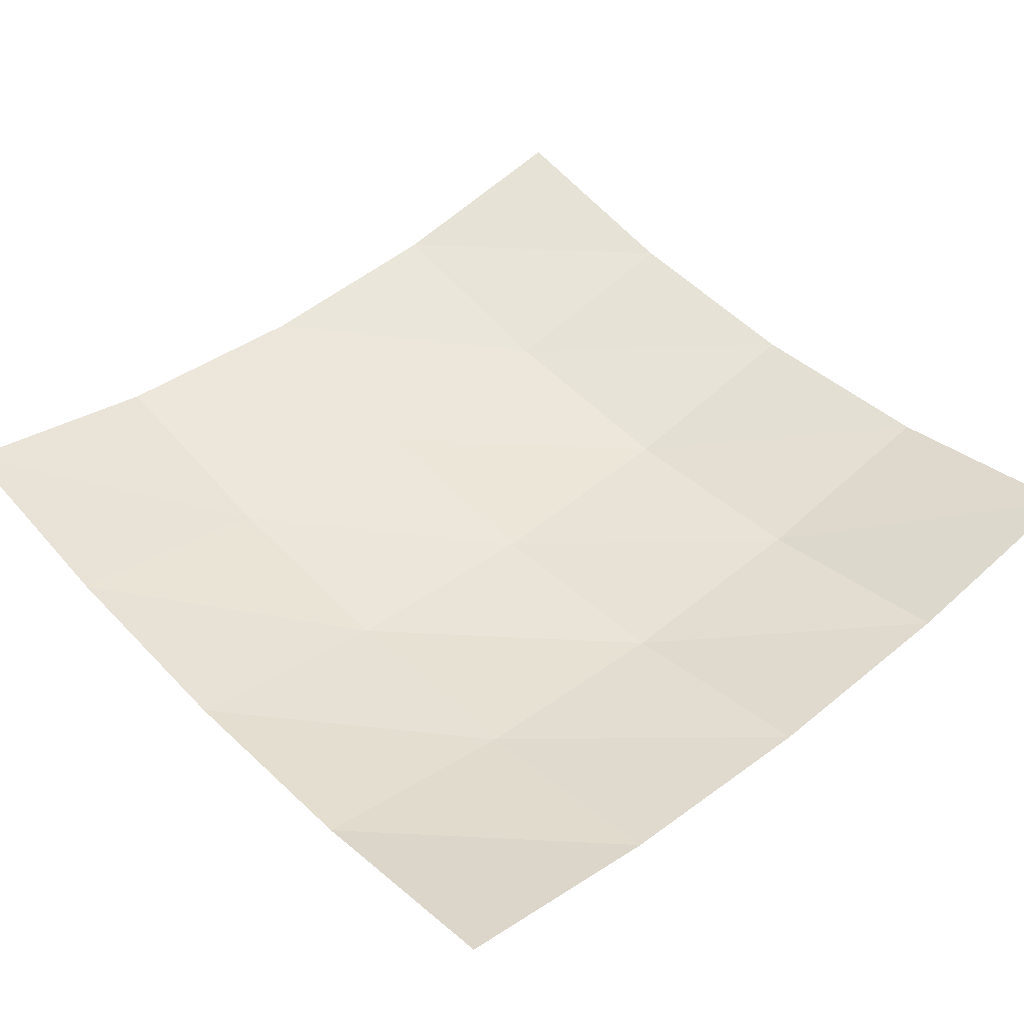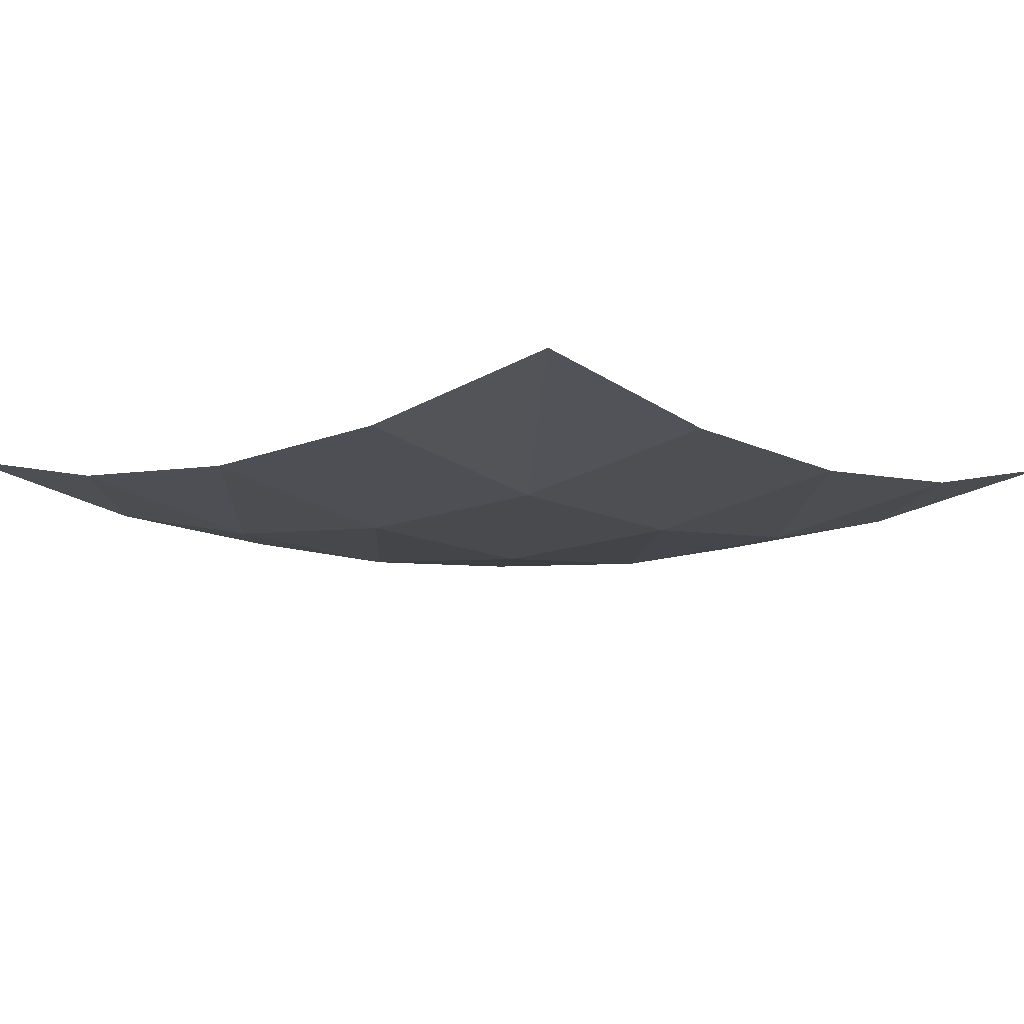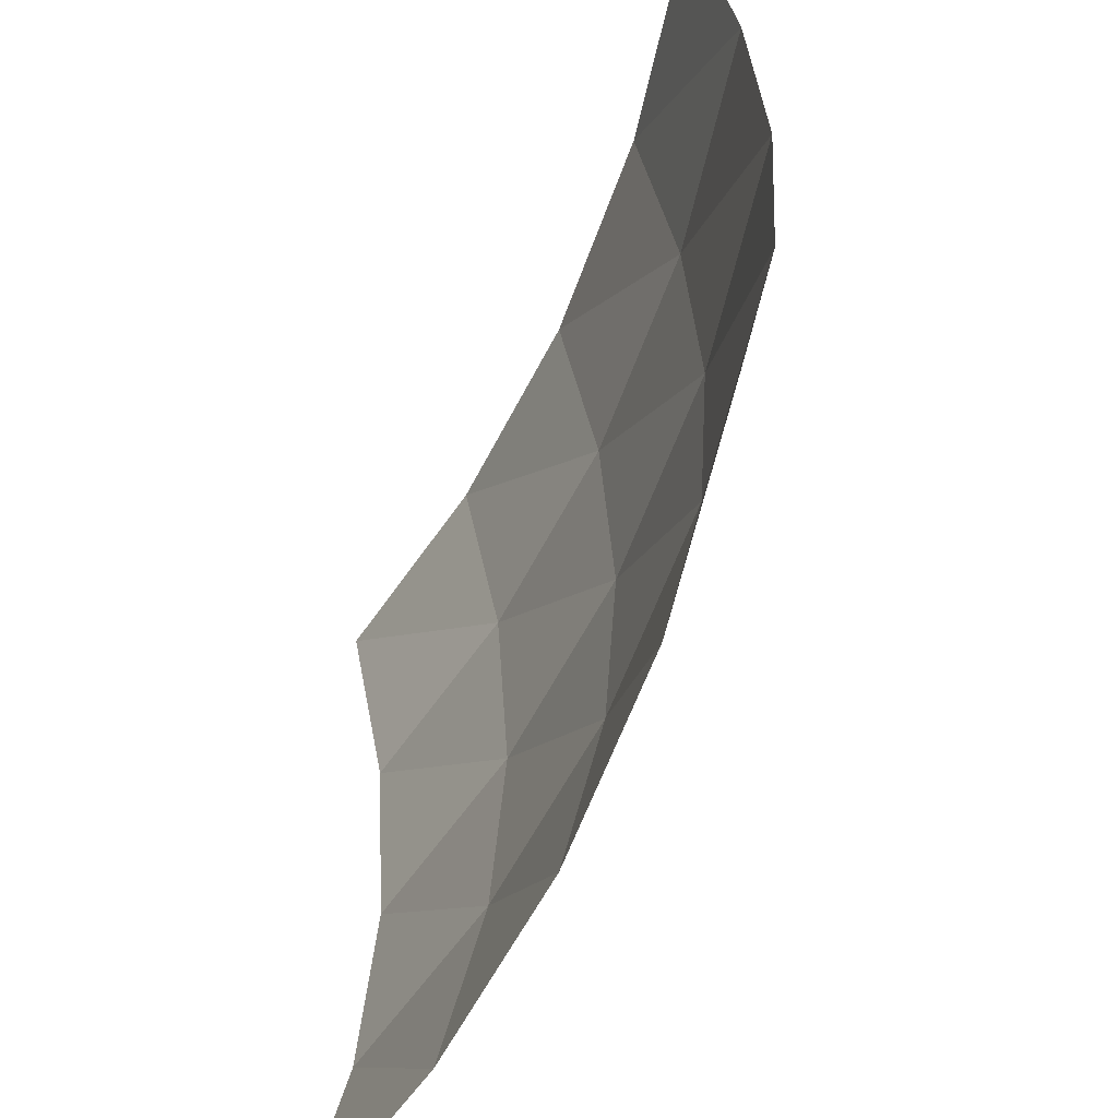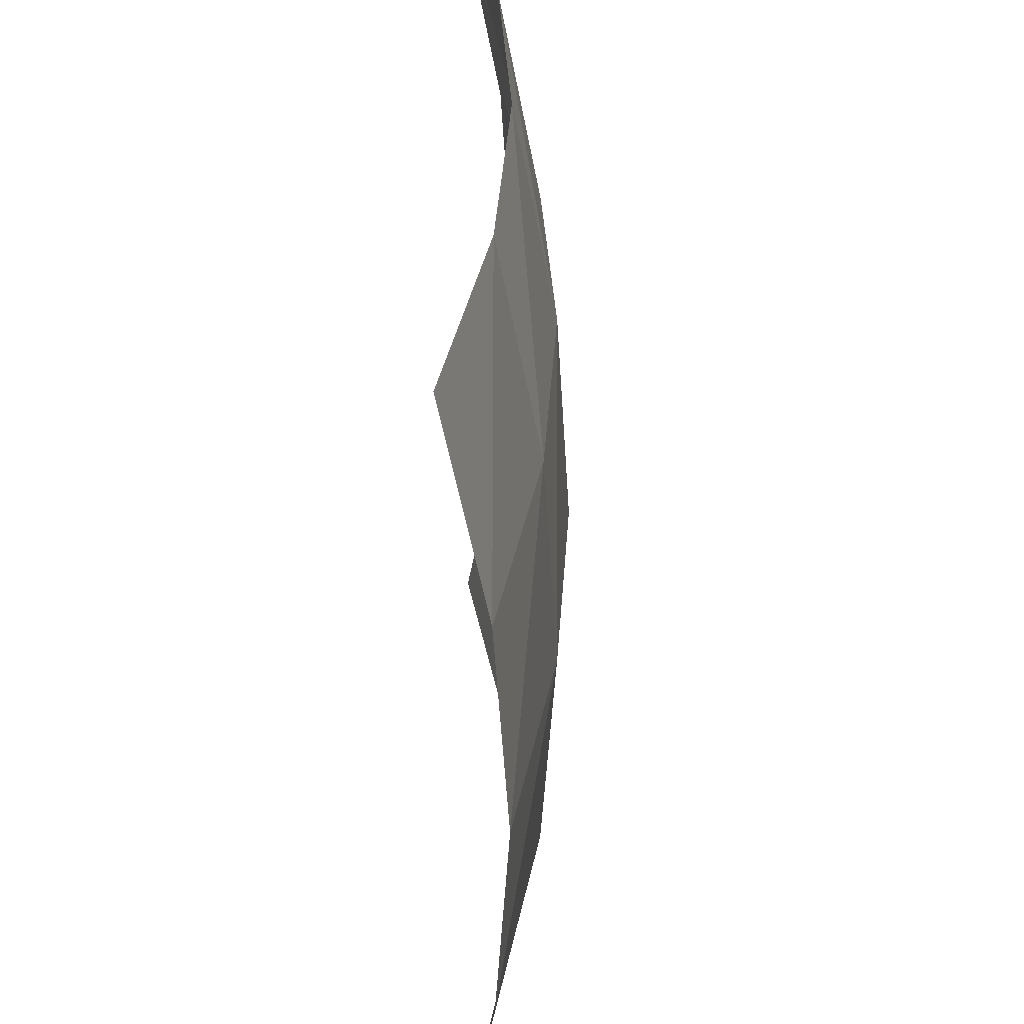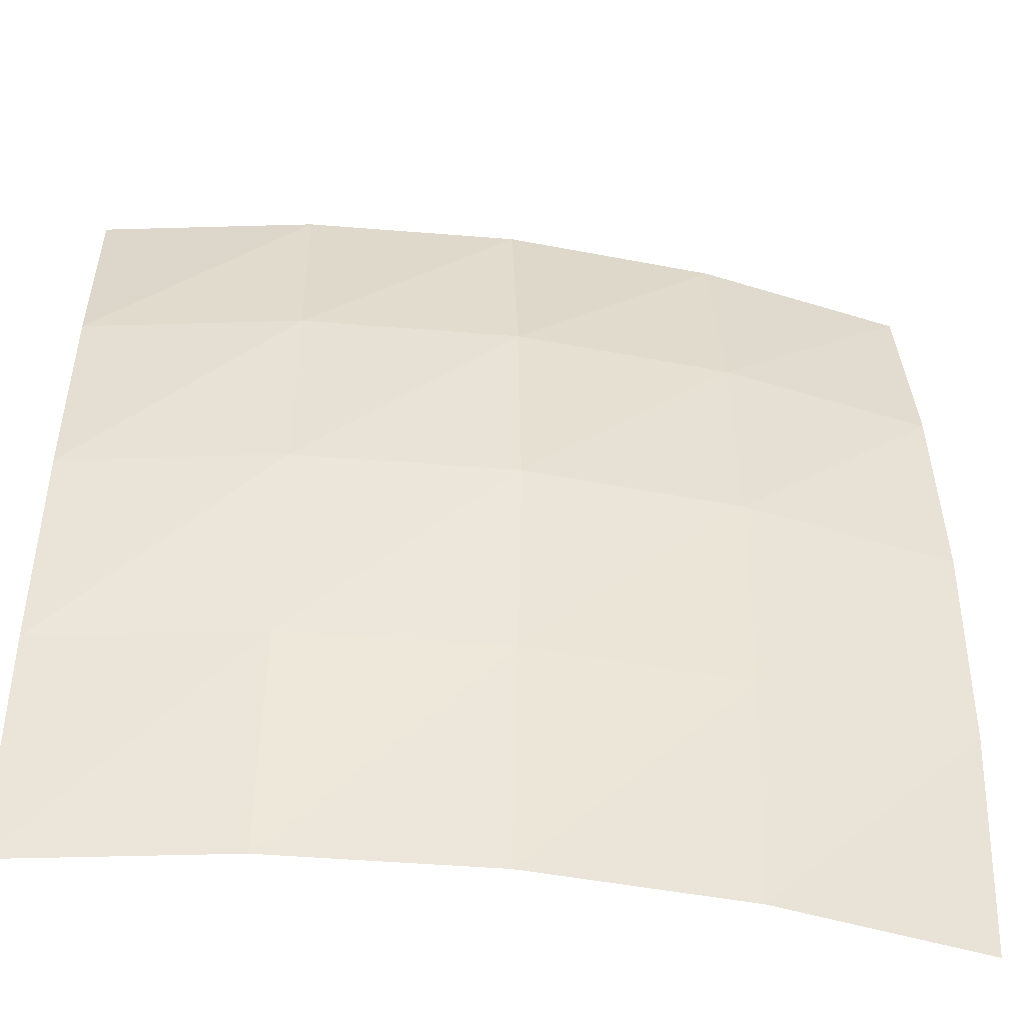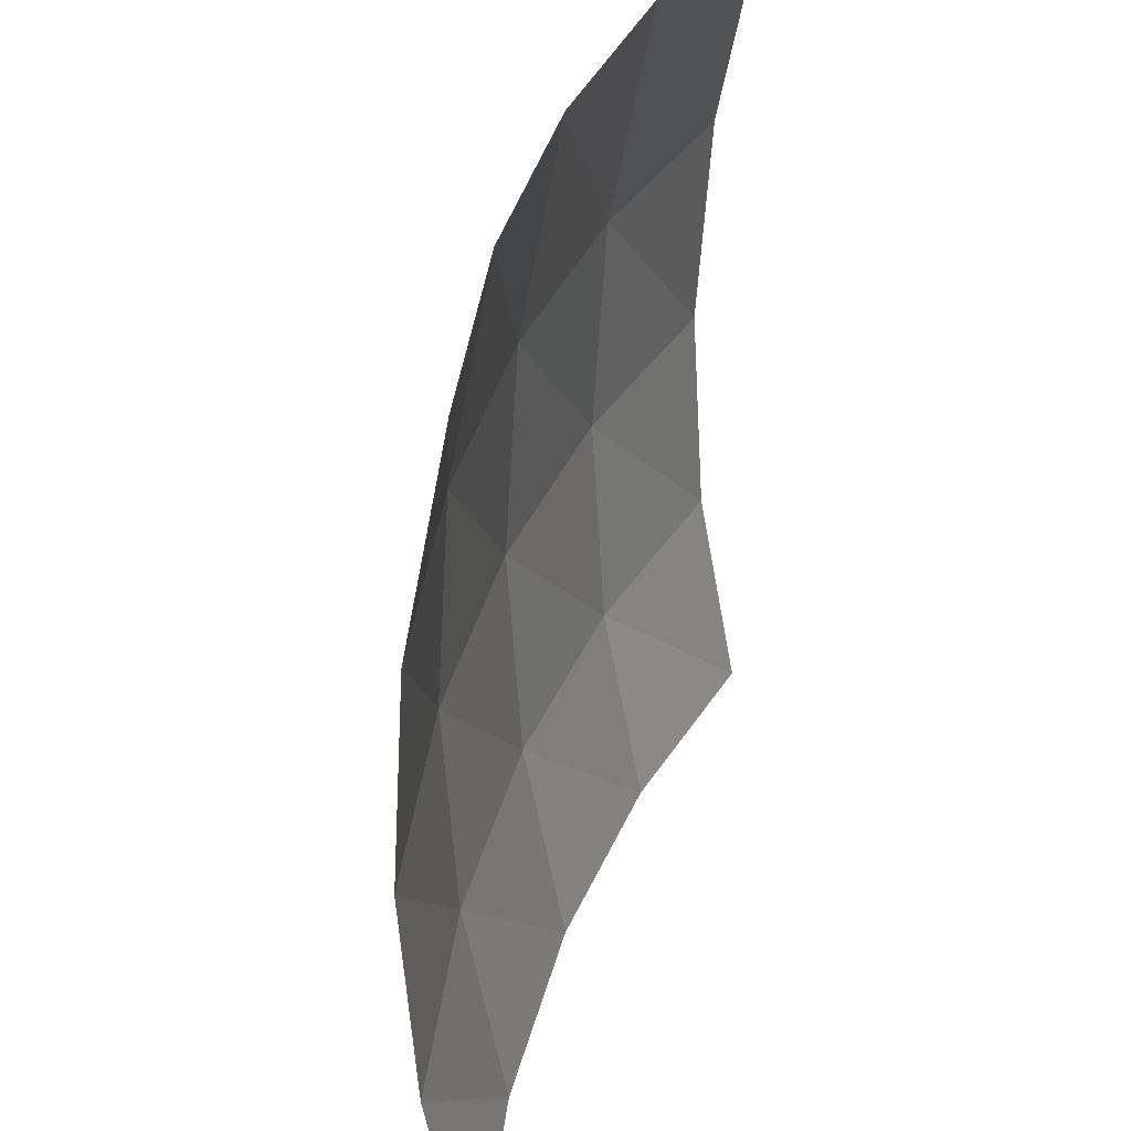
<metadata>
{"format":"obj","ext":"obj","renderer":"f3d","projection":"perspective","resolution":1024,"background":"white","views":[{"elev":46.2,"azim":138.3,"up":"+Z"},{"elev":-8.2,"azim":-137.9,"up":"+Z"},{"elev":-57.8,"azim":67.0,"up":"+Y"},{"elev":37.0,"azim":90.2,"up":"+Y"},{"elev":-47.2,"azim":171.2,"up":"+Y"},{"elev":36.1,"azim":-73.0,"up":"+Y"}]}
</metadata>
<code>
v -0.5 -0.5 0.125
v -0.5 -0.25 0.07812
v -0.5 0 0.0625
v -0.5 0.25 0.07812
v -0.5 0.5 0.125
v -0.25 -0.5 0.07812
v -0.25 -0.25 0.03125
v -0.25 0 0.01562
v -0.25 0.25 0.03125
v -0.25 0.5 0.07812
v 0 -0.5 0.0625
v 0 -0.25 0.01562
v 0 0 0
v 0 0.25 0.01562
v 0 0.5 0.0625
v 0.25 -0.5 0.07812
v 0.25 -0.25 0.03125
v 0.25 0 0.01562
v 0.25 0.25 0.03125
v 0.25 0.5 0.07812
v 0.5 -0.5 0.125
v 0.5 -0.25 0.07812
v 0.5 0 0.0625
v 0.5 0.25 0.07812
v 0.5 0.5 0.125
f 1 6 2
f 7 2 6
f 2 7 3
f 8 3 7
f 3 8 4
f 9 4 8
f 4 9 5
f 10 5 9
f 6 11 7
f 12 7 11
f 7 12 8
f 13 8 12
f 8 13 9
f 14 9 13
f 9 14 10
f 15 10 14
f 11 16 12
f 17 12 16
f 12 17 13
f 18 13 17
f 13 18 14
f 19 14 18
f 14 19 15
f 20 15 19
f 16 21 17
f 22 17 21
f 17 22 18
f 23 18 22
f 18 23 19
f 24 19 23
f 19 24 20
f 25 20 24

</code>
